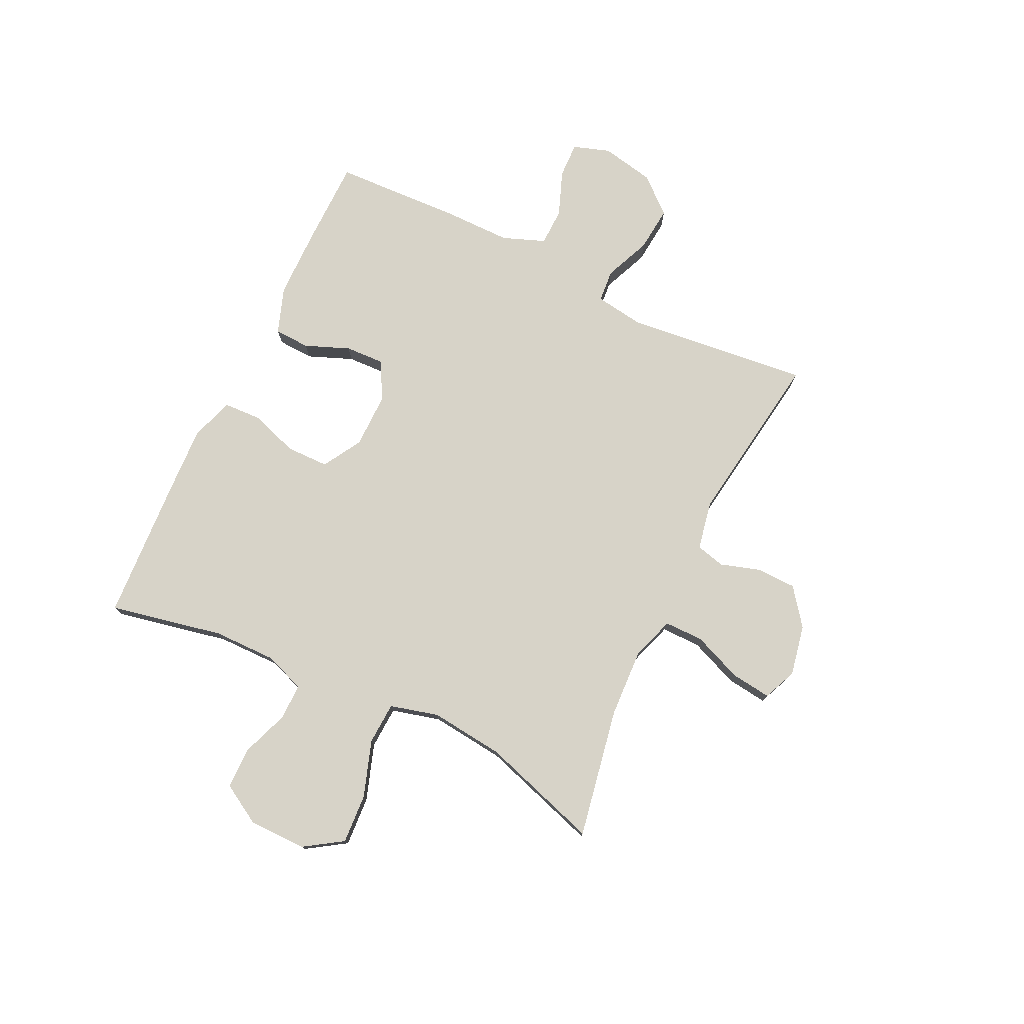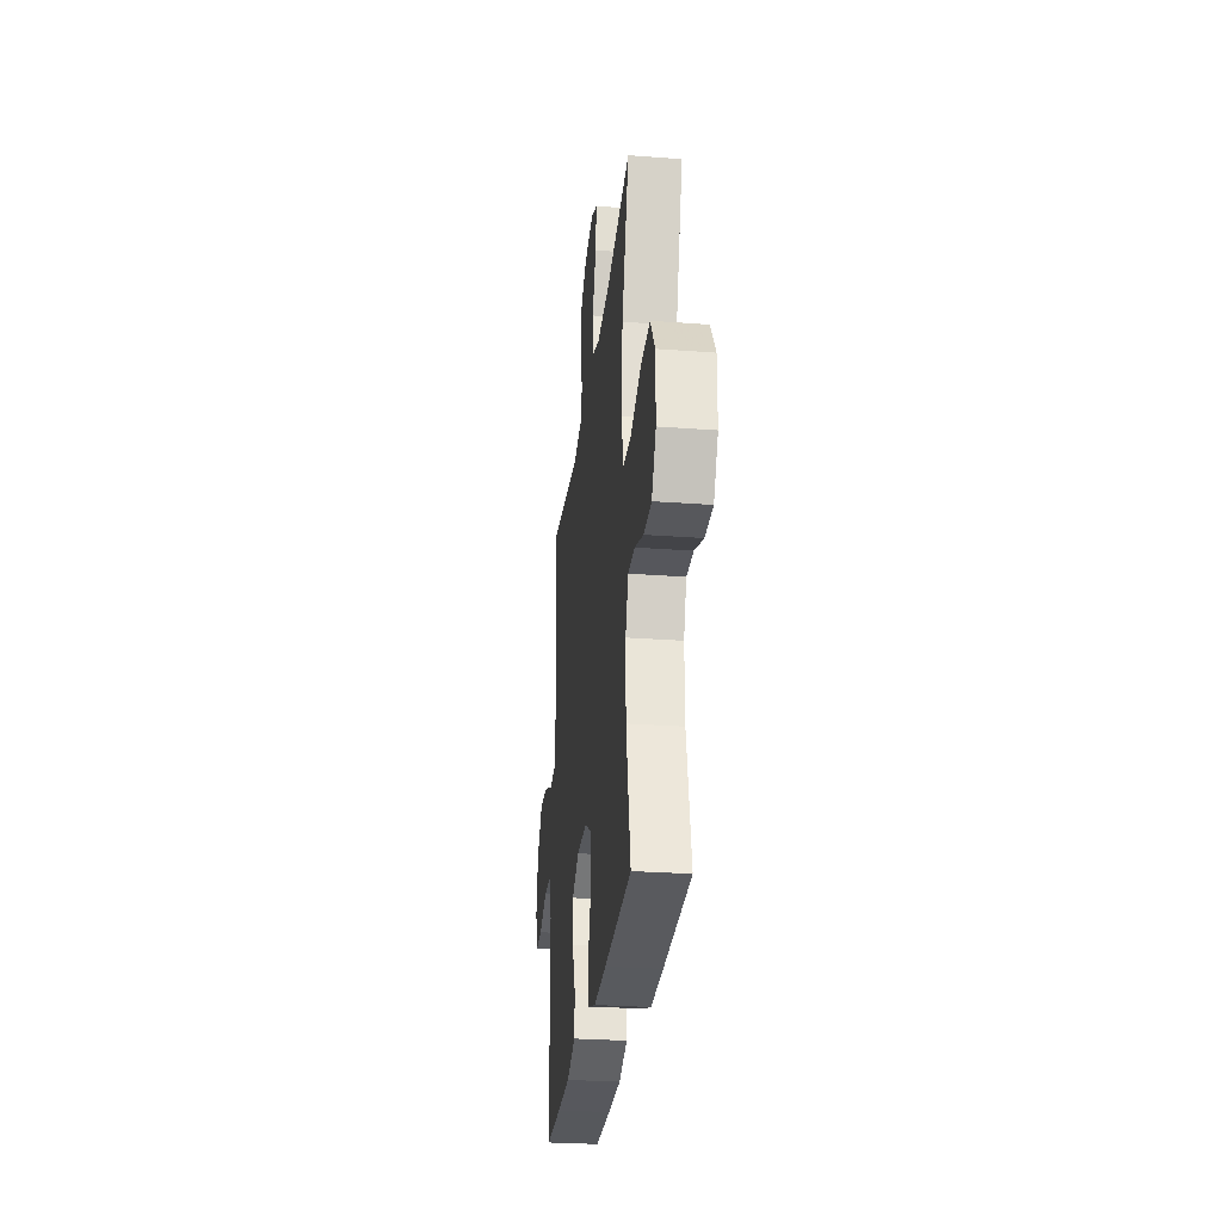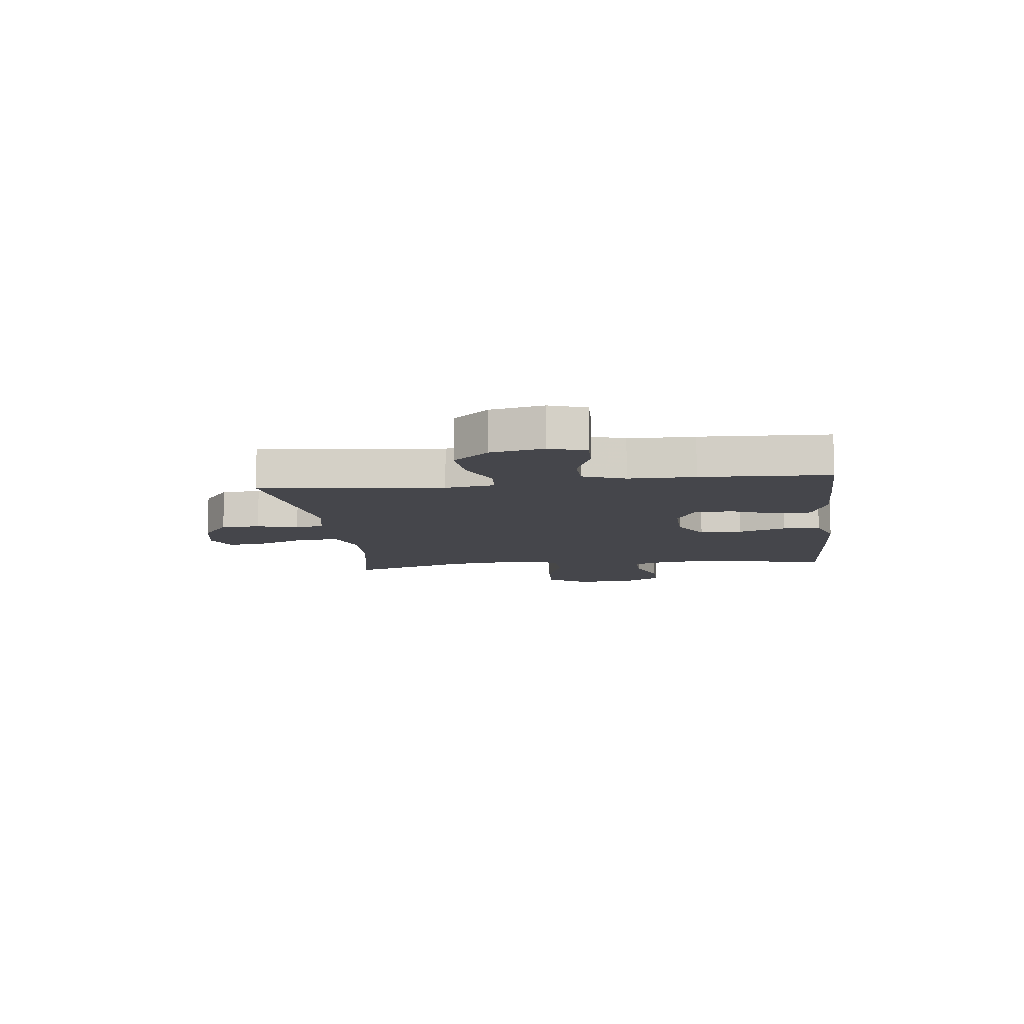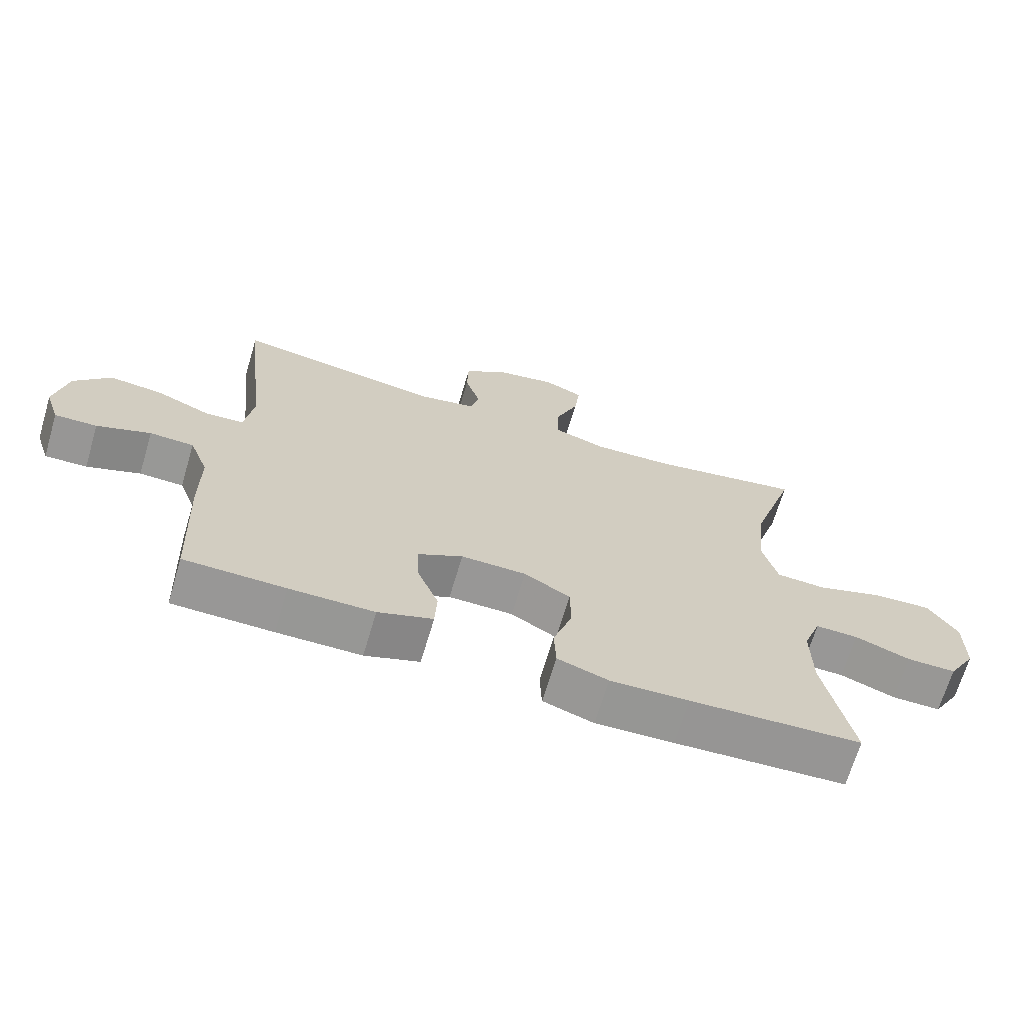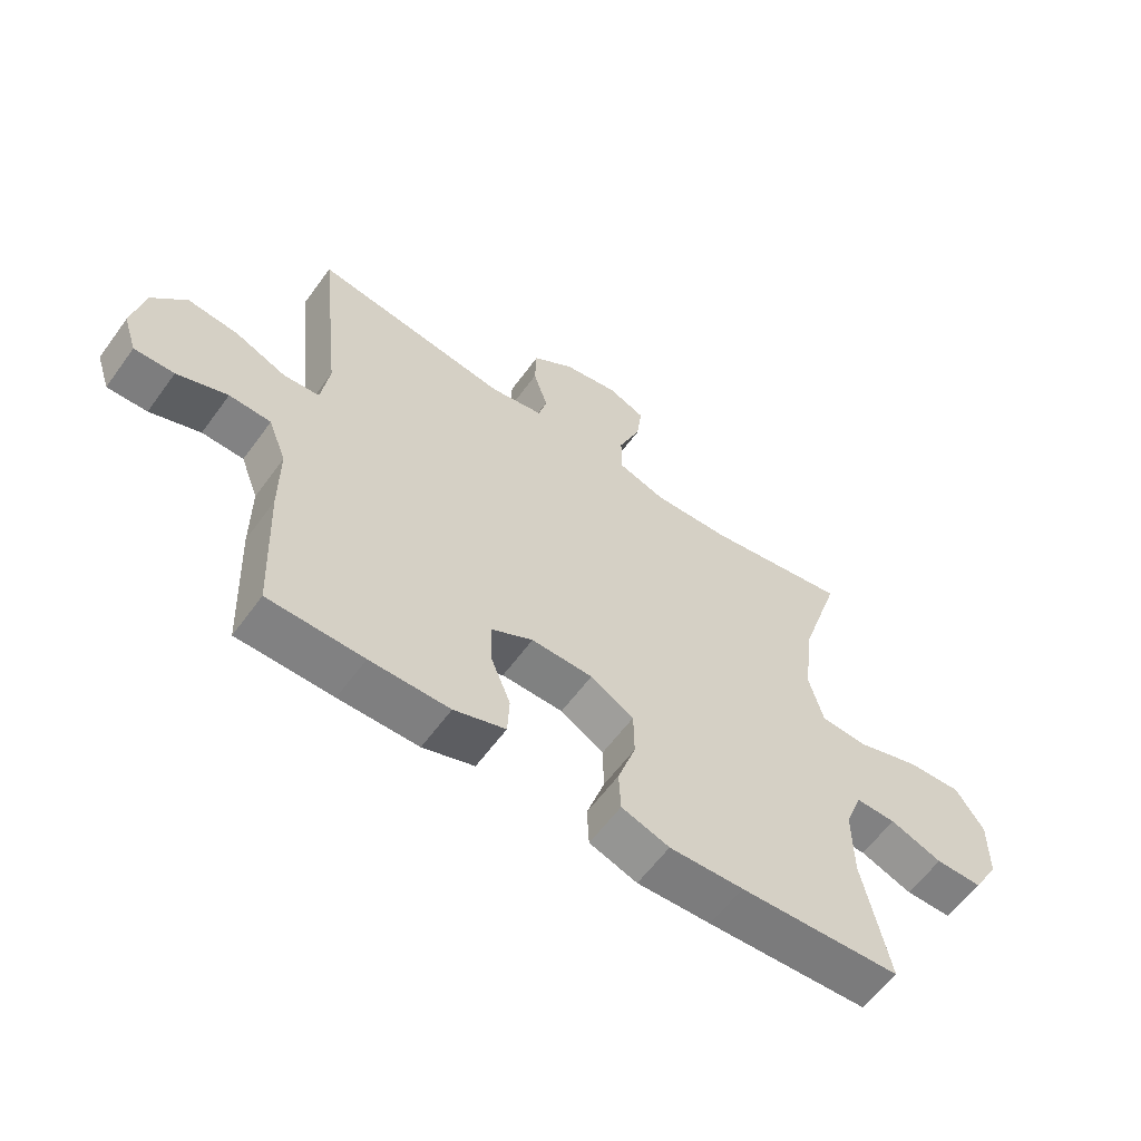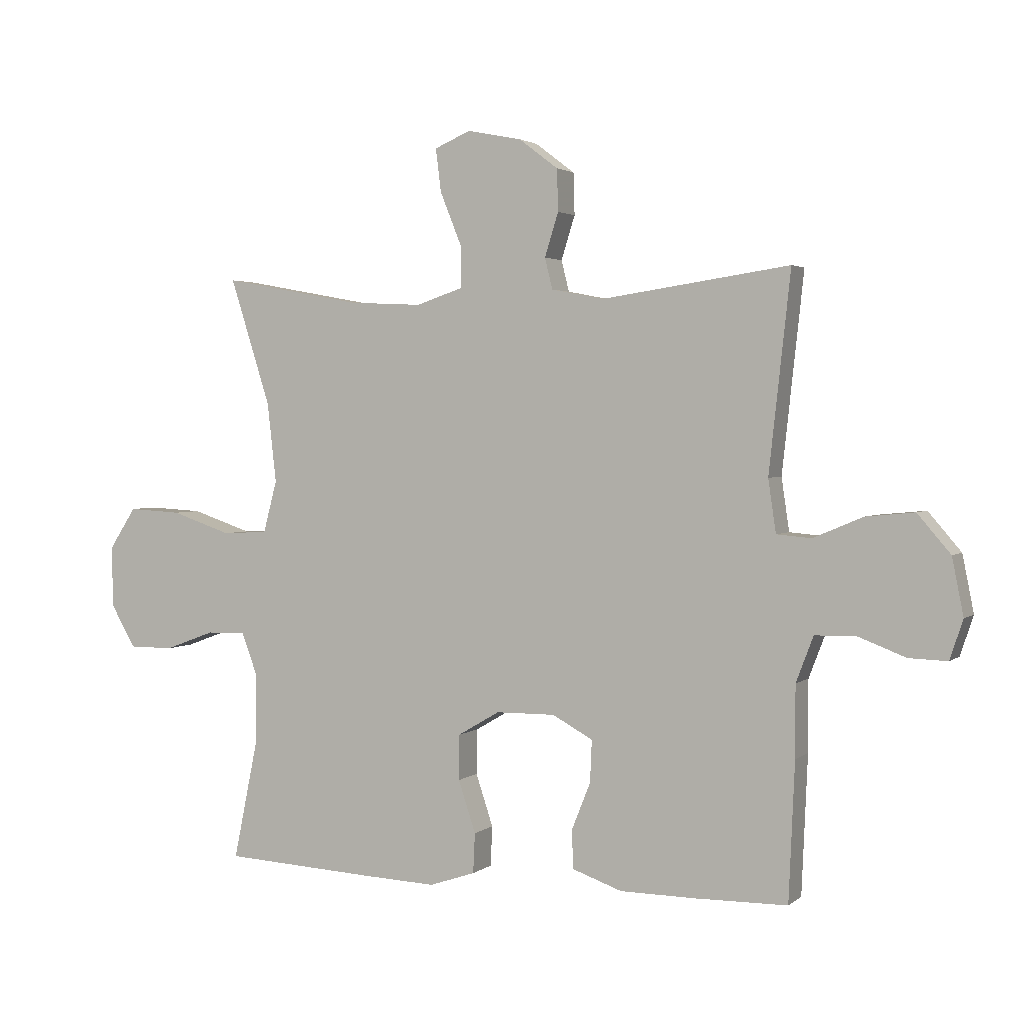
<metadata>
{"format":"obj","ext":"obj","renderer":"f3d","projection":"perspective","resolution":1024,"background":"white","views":[{"elev":77.0,"azim":-64.4,"up":"+Y"},{"elev":-28.4,"azim":-96.4,"up":"+Z"},{"elev":-10.0,"azim":96.9,"up":"+Y"},{"elev":-68.2,"azim":163.4,"up":"+Z"},{"elev":-60.0,"azim":144.1,"up":"+Z"},{"elev":2.4,"azim":23.9,"up":"+Z"}]}
</metadata>
<code>
v 0.5 0.07 -0.5
v 0.347 0.07 -0.502
v 0.219 0.07 -0.501
v 0.136 0.07 -0.472
v 0.133 0.07 -0.408
v 0.165 0.07 -0.328
v 0.168 0.07 -0.258
v 0.1 0.07 -0.221
v 0.001 0.07 -0.222
v -0.069 0.07 -0.263
v -0.07 0.07 -0.339
v -0.041 0.07 -0.426
v -0.044 0.07 -0.493
v -0.121 0.07 -0.519
v -0.24 0.07 -0.514
v -0.5 0.07 -0.5
v -0.458 0.07 -0.296
v -0.457 0.07 -0.182
v -0.484 0.07 -0.11
v -0.549 0.07 -0.111
v -0.633 0.07 -0.142
v -0.708 0.07 -0.142
v -0.75 0.07 -0.07
v -0.751 0.07 0.033
v -0.706 0.07 0.102
v -0.617 0.07 0.097
v -0.516 0.07 0.063
v -0.44 0.07 0.067
v -0.417 0.07 0.154
v -0.432 0.07 0.287
v -0.5 0.07 0.5
v -0.267 0.07 0.457
v -0.144 0.07 0.451
v -0.066 0.07 0.477
v -0.066 0.07 0.547
v -0.102 0.07 0.636
v -0.111 0.07 0.708
v -0.051 0.07 0.734
v 0.04 0.07 0.716
v 0.106 0.07 0.666
v 0.108 0.07 0.596
v 0.085 0.07 0.523
v 0.098 0.07 0.471
v 0.185 0.07 0.454
v 0.5 0.07 0.5
v 0.464 0.07 0.17
v 0.477 0.07 0.082
v 0.535 0.07 0.077
v 0.618 0.07 0.112
v 0.699 0.07 0.12
v 0.754 0.07 0.056
v 0.773 0.07 -0.039
v 0.751 0.07 -0.105
v 0.687 0.07 -0.103
v 0.606 0.07 -0.072
v 0.539 0.07 -0.074
v 0.51 0.07 -0.15
v 0.51 0.07 -0.269
v 0.5 0 -0.5
v 0.347 0 -0.502
v 0.219 0 -0.501
v 0.136 0 -0.472
v 0.133 0 -0.408
v 0.165 0 -0.328
v 0.168 0 -0.258
v 0.1 0 -0.221
v 0.001 0 -0.222
v -0.069 0 -0.263
v -0.07 0 -0.339
v -0.041 0 -0.426
v -0.044 0 -0.493
v -0.121 0 -0.519
v -0.24 0 -0.514
v -0.5 0 -0.5
v -0.458 0 -0.296
v -0.457 0 -0.182
v -0.484 0 -0.11
v -0.549 0 -0.111
v -0.633 0 -0.142
v -0.708 0 -0.142
v -0.75 0 -0.07
v -0.751 0 0.033
v -0.706 0 0.102
v -0.617 0 0.097
v -0.516 0 0.063
v -0.44 0 0.067
v -0.417 0 0.154
v -0.432 0 0.287
v -0.5 0 0.5
v -0.267 0 0.457
v -0.144 0 0.451
v -0.066 0 0.477
v -0.066 0 0.547
v -0.102 0 0.636
v -0.111 0 0.708
v -0.051 0 0.734
v 0.04 0 0.716
v 0.106 0 0.666
v 0.108 0 0.596
v 0.085 0 0.523
v 0.098 0 0.471
v 0.185 0 0.454
v 0.5 0 0.5
v 0.464 0 0.17
v 0.477 0 0.082
v 0.535 0 0.077
v 0.618 0 0.112
v 0.699 0 0.12
v 0.754 0 0.056
v 0.773 0 -0.039
v 0.751 0 -0.105
v 0.687 0 -0.103
v 0.606 0 -0.072
v 0.539 0 -0.074
v 0.51 0 -0.15
v 0.51 0 -0.269
f 57 58 1 2
f 56 57 2 3
f 52 53 54 55
f 52 55 56
f 51 52 56
f 48 49 50 51
f 47 48 51 56
f 44 45 46
f 43 44 46 47
f 39 40 41 42
f 37 38 39 42
f 35 36 37 42
f 34 35 42 43
f 33 34 43 47
f 30 31 32
f 29 30 32 33
f 28 29 33 47
f 24 25 26 27
f 20 21 22 23
f 19 20 23 24
f 14 15 16 17
f 14 17 18
f 11 12 13 14
f 10 11 14 18
f 9 10 18 19
f 3 4 5 6
f 3 6 7
f 56 3 7
f 47 56 7 8
f 24 27 28 47
f 19 24 47
f 8 9 19 47
f 60 59 116 115
f 61 60 115 114
f 113 112 111 110
f 114 113 110
f 114 110 109
f 109 108 107 106
f 114 109 106 105
f 104 103 102
f 105 104 102 101
f 100 99 98 97
f 100 97 96 95
f 100 95 94 93
f 101 100 93 92
f 105 101 92 91
f 90 89 88
f 91 90 88 87
f 105 91 87 86
f 85 84 83 82
f 81 80 79 78
f 82 81 78 77
f 75 74 73 72
f 76 75 72
f 72 71 70 69
f 76 72 69 68
f 77 76 68 67
f 64 63 62 61
f 65 64 61
f 65 61 114
f 66 65 114 105
f 105 86 85 82
f 105 82 77
f 105 77 67 66
f 1 59 60 2
f 2 60 61 3
f 3 61 62 4
f 4 62 63 5
f 5 63 64 6
f 6 64 65 7
f 7 65 66 8
f 8 66 67 9
f 9 67 68 10
f 10 68 69 11
f 11 69 70 12
f 12 70 71 13
f 13 71 72 14
f 14 72 73 15
f 15 73 74 16
f 16 74 75 17
f 17 75 76 18
f 18 76 77 19
f 19 77 78 20
f 20 78 79 21
f 21 79 80 22
f 22 80 81 23
f 23 81 82 24
f 24 82 83 25
f 25 83 84 26
f 26 84 85 27
f 27 85 86 28
f 28 86 87 29
f 29 87 88 30
f 30 88 89 31
f 31 89 90 32
f 32 90 91 33
f 33 91 92 34
f 34 92 93 35
f 35 93 94 36
f 36 94 95 37
f 37 95 96 38
f 38 96 97 39
f 39 97 98 40
f 40 98 99 41
f 41 99 100 42
f 42 100 101 43
f 43 101 102 44
f 44 102 103 45
f 45 103 104 46
f 46 104 105 47
f 47 105 106 48
f 48 106 107 49
f 49 107 108 50
f 50 108 109 51
f 51 109 110 52
f 52 110 111 53
f 53 111 112 54
f 54 112 113 55
f 55 113 114 56
f 56 114 115 57
f 57 115 116 58
f 58 116 59 1

</code>
